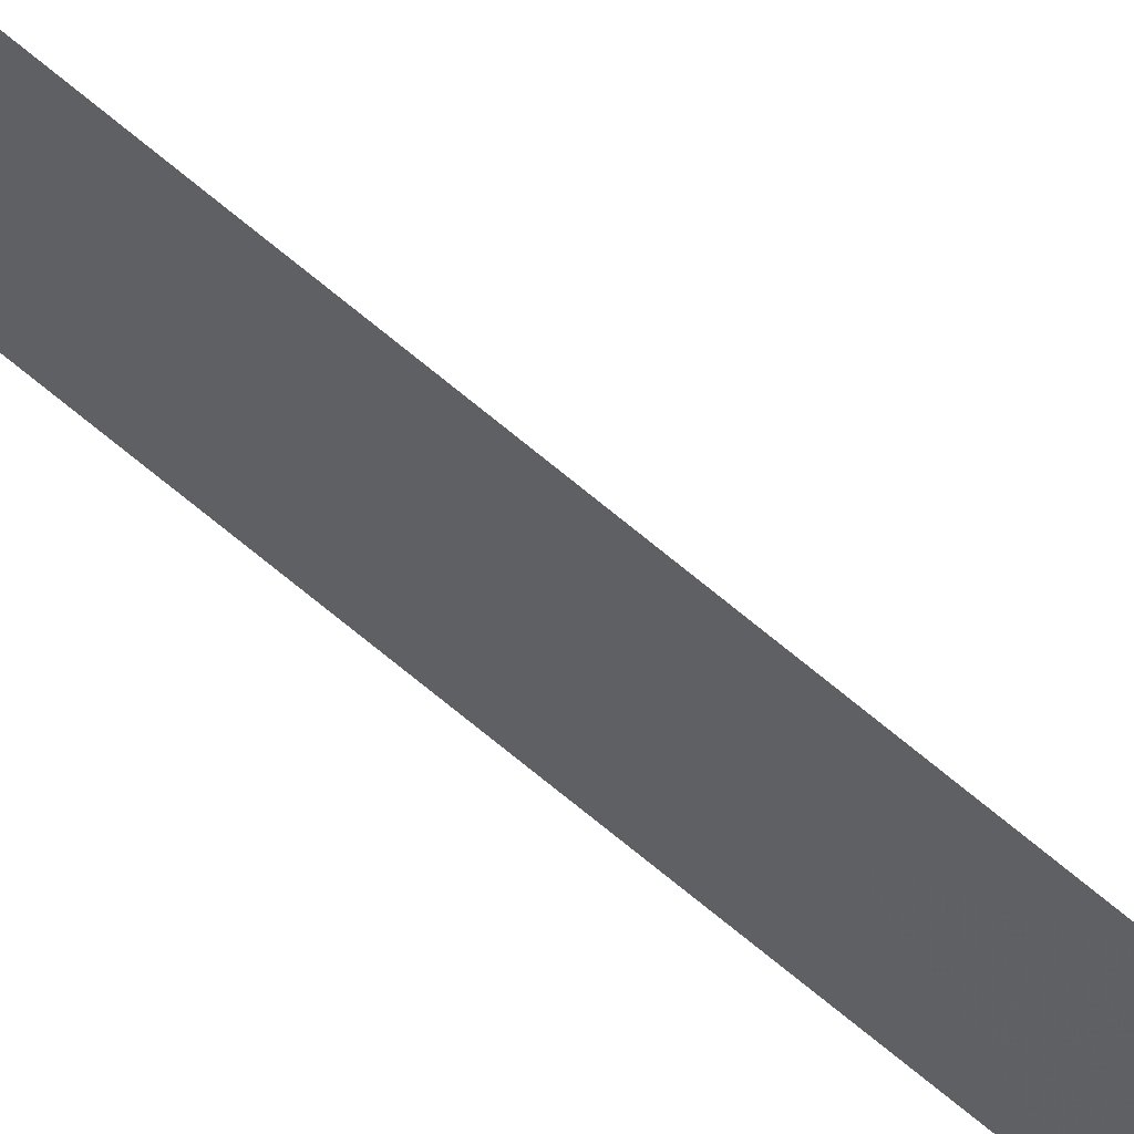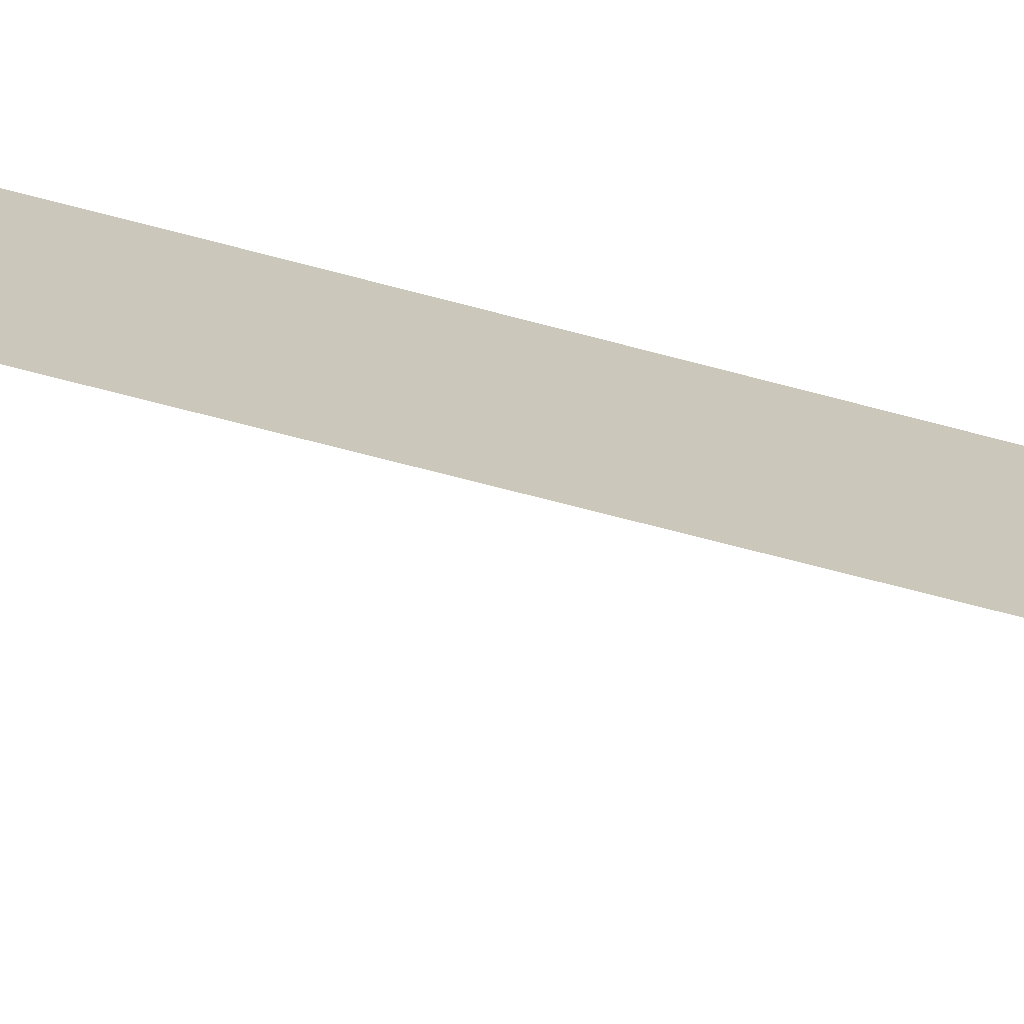
<metadata>
{"format":"obj","ext":"obj","renderer":"f3d","projection":"perspective","resolution":1024,"background":"white","views":[{"elev":69.1,"azim":129.9,"up":"+Y"},{"elev":-62.9,"azim":74.0,"up":"+Y"}]}
</metadata>
<code>
v 118.4 98.96 45.36
v 118.6 100 17.07
v 118.7 98.91 15.77
v 119 98.26 -21.5
v 118.7 100 -19.94
v 118.7 100 -18.56
v 118.5 98.26 50
v 118.4 98.72 48.76
v 119 98.28 -36.37
v 119 98.27 -35.29
v 119 98.27 -33.12
v 118.6 100 -33.36
v 118.9 98.94 -35.06
v 119 98.26 -17.63
v 118.7 100 -16.23
v 119 98.26 -23.55
v 118.7 100 -23.95
v 119 98.26 -24.38
v 118.7 100 -21.56
v 118.7 100 -8.049
v 119 98.24 -10.04
v 118.7 100 -9.873
v 118.6 100 -35.43
v 118.7 100 -13.35
v 118.7 100 -15.15
v 119 98.25 -13.14
v 118.7 97.71 44.32
v 118.2 100 42.51
v 118.9 98.14 6.12
v 118.6 100 8.27
v 118.7 100 -11.2
v 118.7 100 6.53
v 118.4 100 29.08
v 118.6 98.77 28.01
v 118.8 97.96 22.48
v 118.7 97.75 41.2
v 118.7 97.77 38.57
v 118.5 98.67 40.77
v 118.6 100 14.89
v 118.6 100 9.91
v 118.9 98.11 9.322
v 118.7 100 -27.35
v 118.7 100 -26.29
v 119 98.27 -27
v 118.8 99.07 -36.82
v 118.7 100 -29.53
v 119 98.27 -29.86
v 119 98.27 -29.54
v 119 98.27 -32.48
v 118.6 100 -31.86
v 118.7 98.89 19.1
v 119 98.25 -10.98
v 118.8 97.92 25.53
v 119 98.27 -39.2
v 118.6 97.64 50
v 118.6 97.64 49.6
v 118.3 100 39.72
v 118.2 100 44.87
v 118.2 100 48.38
v 118.2 100 47.34
v 118.7 97.67 47.49
v 118.1 100 50
v 118.3 100 37.96
v 118.2 100 41.69
v 118.7 97.75 41.66
v 118.7 100 4.976
v 118.7 100 3.306
v 118.8 97.89 27.67
v 118.5 100 20.61
v 118.5 100 19.44
v 118.7 97.82 33.86
v 118.6 98.77 34.06
v 118.9 98.05 15.04
v 118.8 98.89 14.4
v 118.8 97.99 19.41
v 118.7 100 1.193
v 119 98.19 0.151
v 118.3 100 32.91
v 118.3 100 35.53
v 119 98.21 -2.437
v 118.9 98.02 17.11
v 118.7 98.82 22.09
v 118.8 97.85 31.25
v 118.5 100 23.02
v 118.7 98.7 25.45
v 118.6 98.78 32.25
v 118.4 100 31.74
v 118.6 98.81 30.46
v 118.5 98.89 36.98
v 118.7 97.8 35.96
v 118.9 98.08 12.46
v 118.4 100 26.47
v 118.4 100 25.56
v 118.6 100 -37.66
v 118.8 99.1 -38.41
v 118.6 100 13.28
v 118.6 100 11.67
v 118.9 98.17 2.283
v 118.7 100 -0.5929
v 118.8 97.88 28.68
v 118.7 100 -6.28
v 118.7 100 -4.48
v 119 98.21 -2.59
v 119 98.22 -5.083
v 118.7 100 -2.539
v 119 98.23 -7.587
v 118.6 100 -39.77
v 119 98.27 -38.55
v 118.8 99.06 -41.46
v 119 98.27 -41.74
v 118.6 100 -41.71
v 118.6 100 -50
v 118.6 100 -49.02
v 119 98.26 -50
v 118.6 100 -45.59
v 119 98.27 -44.76
v 118.6 100 -43.21
v 118.8 99.04 -44.03
v 119 98.27 -42.2
v 119 98.27 -47.8
v 118.6 100 -47.89
v 119 98.28 -46.74
v 119 98.26 -15.29
v 118.8 99.13 -19.79
v 119 98.26 -19.27
v 118.8 99.13 -22.55
v 118.4 98.85 43.61
v 118.8 99.07 7.166
v 118.9 98.12 7.719
v 118.8 99.13 -28.37
v 118.7 97.7 45.16
v 118.4 98.87 47.07
v 118.8 99.13 -31
v 118.8 99.1 -1.299
v 118.8 97.98 20.38
v 118.7 98.79 23.81
v 118.8 97.94 24.01
v 118.9 98.09 10.89
v 118.8 99.05 10.46
v 118.9 98.16 3.82
f 1 58 127
f 5 4 124
f 4 125 124
f 9 10 13
f 12 13 11
f 17 18 16
f 4 5 19
f 21 20 22
f 24 25 123
f 6 14 15
f 4 19 126
f 128 29 129
f 32 29 128
f 37 36 38
f 40 30 41
f 44 43 42
f 13 23 45
f 23 94 45
f 13 12 23
f 17 43 18
f 18 43 44
f 46 47 48
f 11 49 50
f 50 12 11
f 44 42 130
f 42 46 130
f 10 11 13
f 81 2 3
f 56 55 7
f 132 59 60
f 8 132 61
f 7 62 8
f 27 1 127
f 37 57 63
f 131 61 132
f 132 60 1
f 60 58 1
f 8 61 56
f 56 7 8
f 59 132 8
f 8 62 59
f 64 38 65
f 57 38 64
f 65 27 127
f 2 39 3
f 15 123 25
f 66 67 140
f 92 68 34
f 51 69 70
f 71 90 72
f 39 74 3
f 49 133 50
f 66 29 32
f 20 21 106
f 78 86 72
f 79 78 72
f 79 90 89
f 80 77 134
f 3 73 81
f 72 86 71
f 86 83 71
f 51 135 69
f 86 87 88
f 87 33 88
f 73 74 91
f 69 82 84
f 82 35 136
f 69 135 82
f 85 92 93
f 75 51 81
f 51 2 81
f 84 136 93
f 85 53 68
f 35 137 136
f 70 2 51
f 3 74 73
f 46 133 47
f 91 96 97
f 67 76 98
f 98 140 67
f 41 138 139
f 40 41 139
f 74 96 91
f 74 39 96
f 52 21 22
f 22 31 52
f 77 99 134
f 100 33 34
f 63 79 89
f 100 83 88
f 88 33 100
f 33 92 34
f 68 100 34
f 90 79 72
f 88 83 86
f 78 87 86
f 37 63 89
f 85 68 92
f 76 99 77
f 103 102 104
f 104 102 101
f 80 105 103
f 105 102 103
f 101 20 106
f 104 101 106
f 13 45 9
f 54 108 95
f 75 135 51
f 95 107 54
f 109 110 54
f 94 107 95
f 45 94 95
f 113 112 114
f 107 111 109
f 45 95 108
f 108 9 45
f 109 111 117
f 117 115 118
f 119 109 117
f 118 116 119
f 119 117 118
f 109 119 110
f 113 114 120
f 121 113 120
f 120 122 121
f 115 121 122
f 116 115 122
f 116 118 115
f 36 65 38
f 123 26 24
f 14 123 15
f 37 38 57
f 5 124 6
f 125 6 124
f 6 125 14
f 126 19 17
f 16 126 17
f 126 16 4
f 65 127 28
f 1 27 131
f 64 65 28
f 30 129 41
f 129 30 128
f 32 128 30
f 44 130 48
f 130 46 48
f 26 31 24
f 31 26 52
f 127 58 28
f 132 1 131
f 133 46 50
f 80 134 105
f 136 84 82
f 135 35 82
f 136 85 93
f 137 85 136
f 85 137 53
f 133 49 47
f 138 97 139
f 97 138 91
f 40 139 97
f 98 76 77
f 66 140 29
f 134 99 105
f 37 89 90
f 109 54 107

</code>
